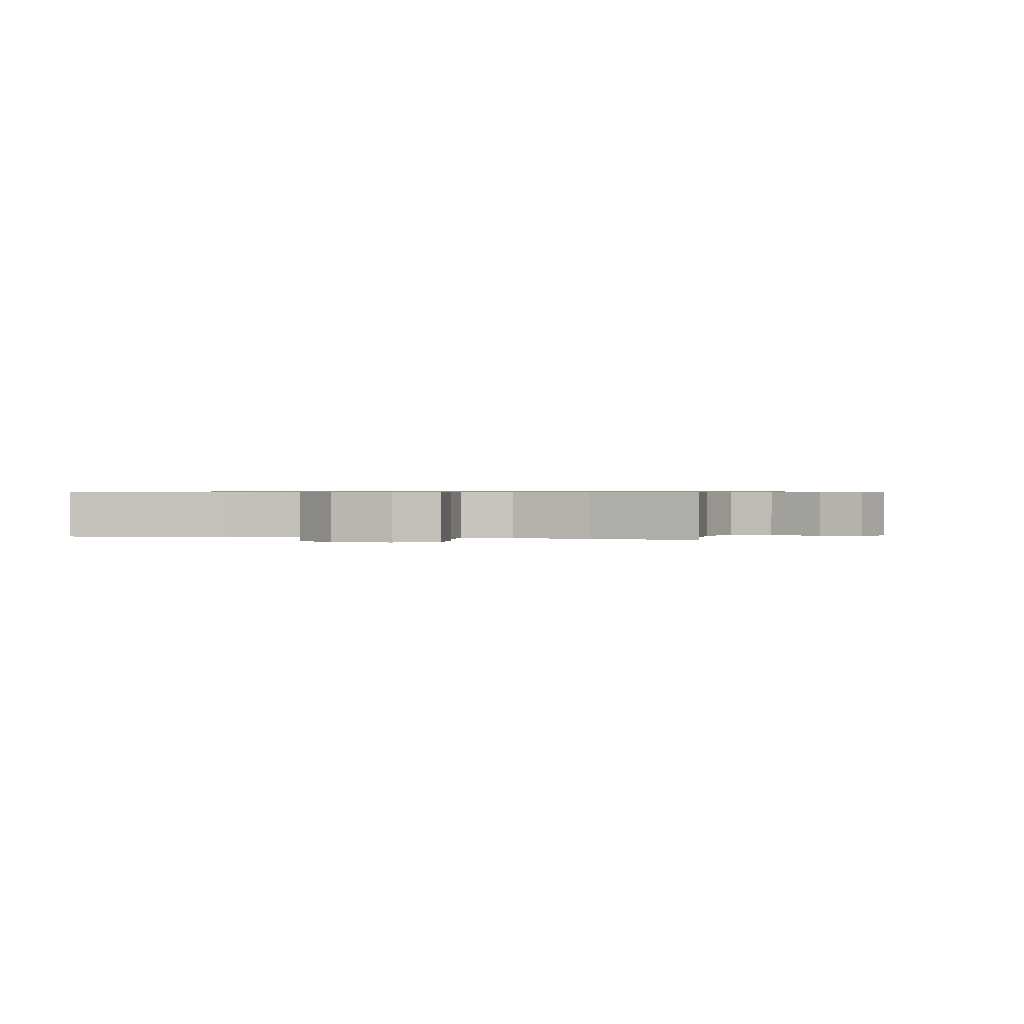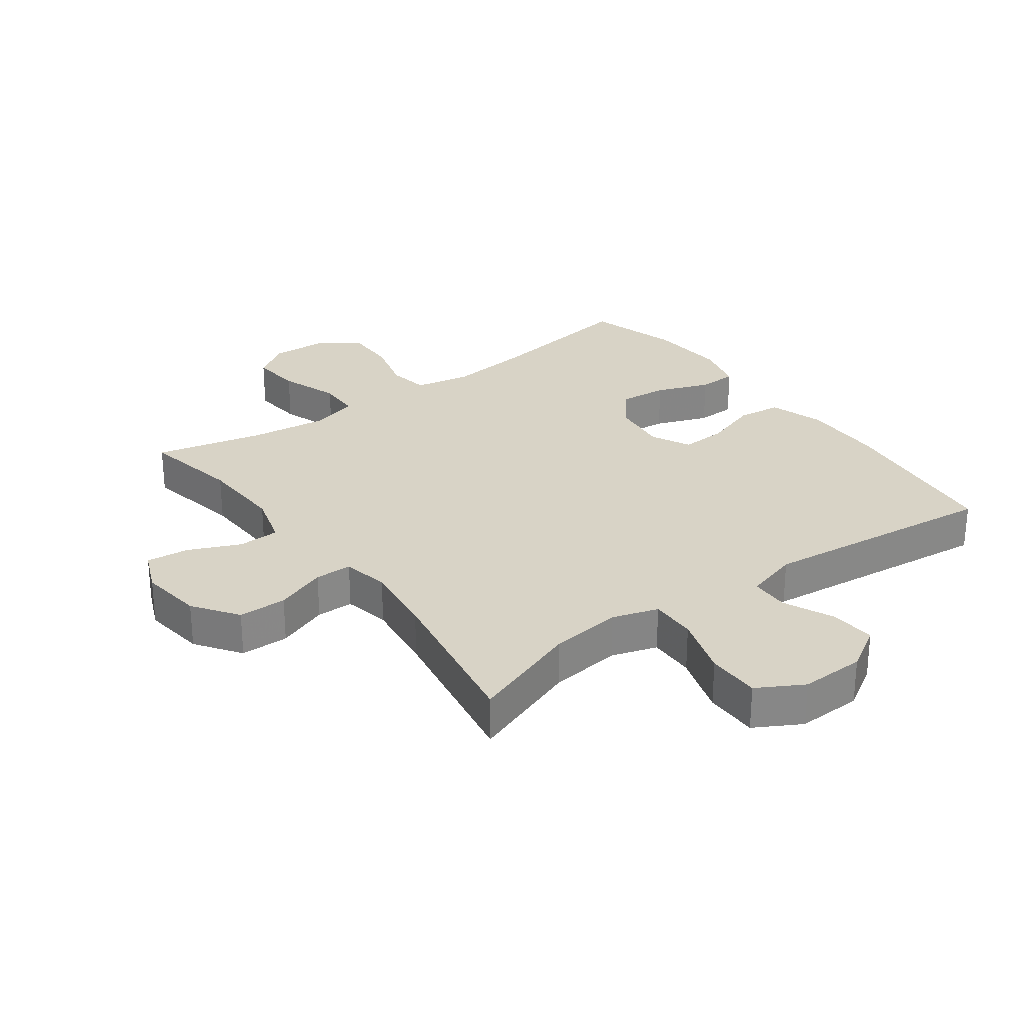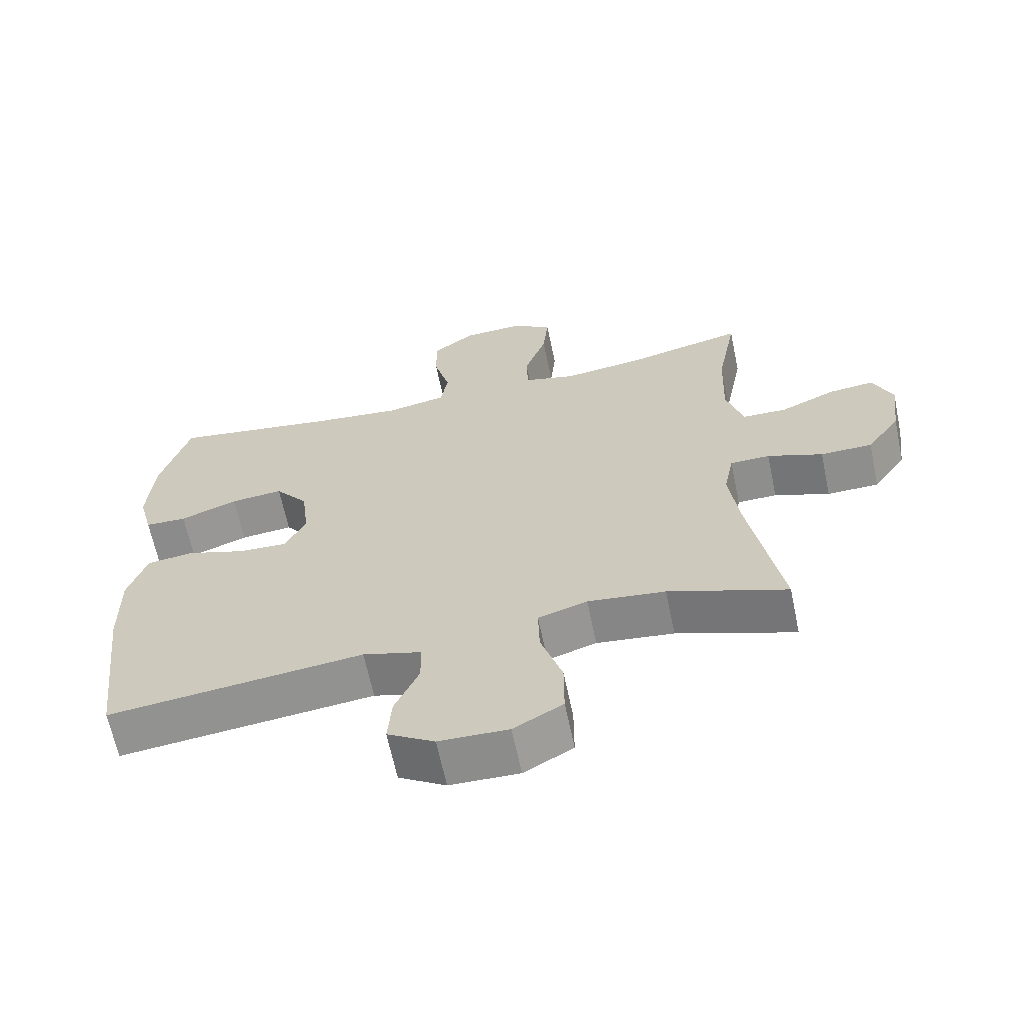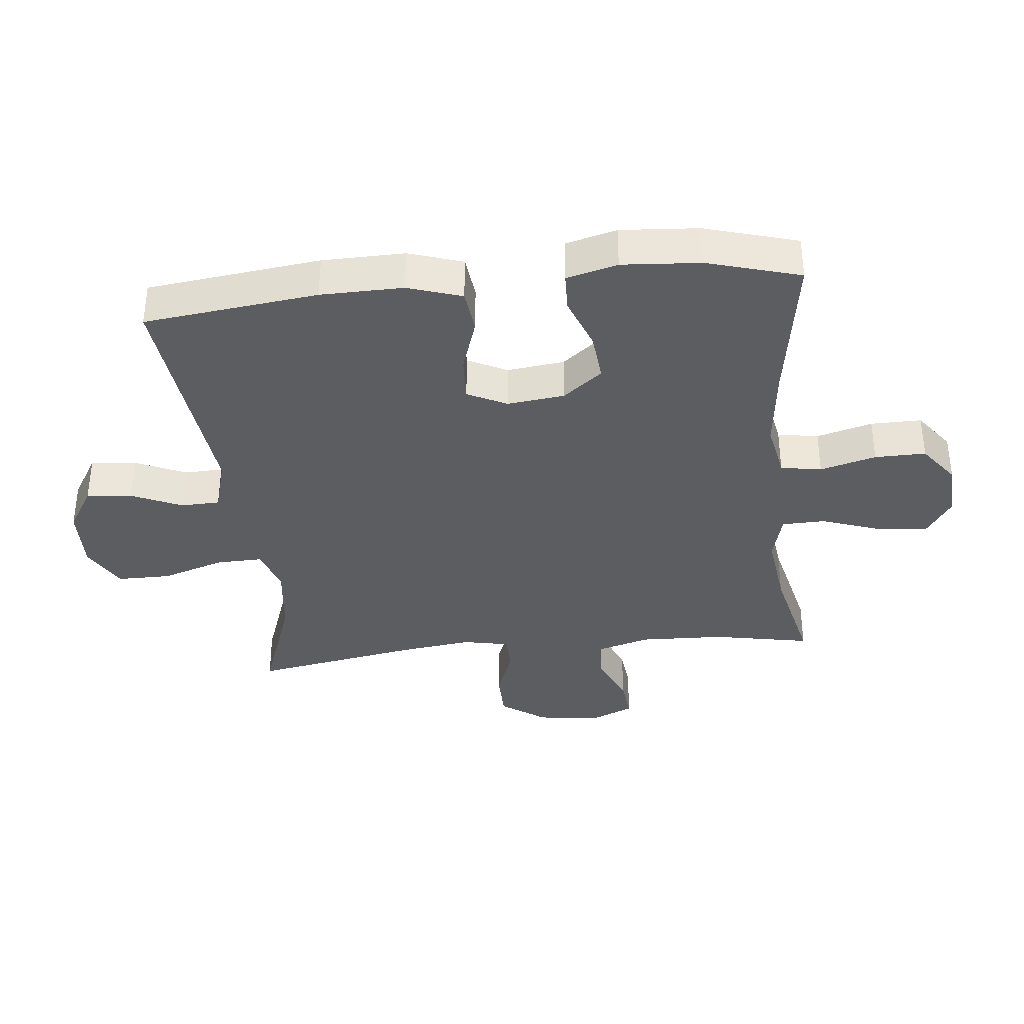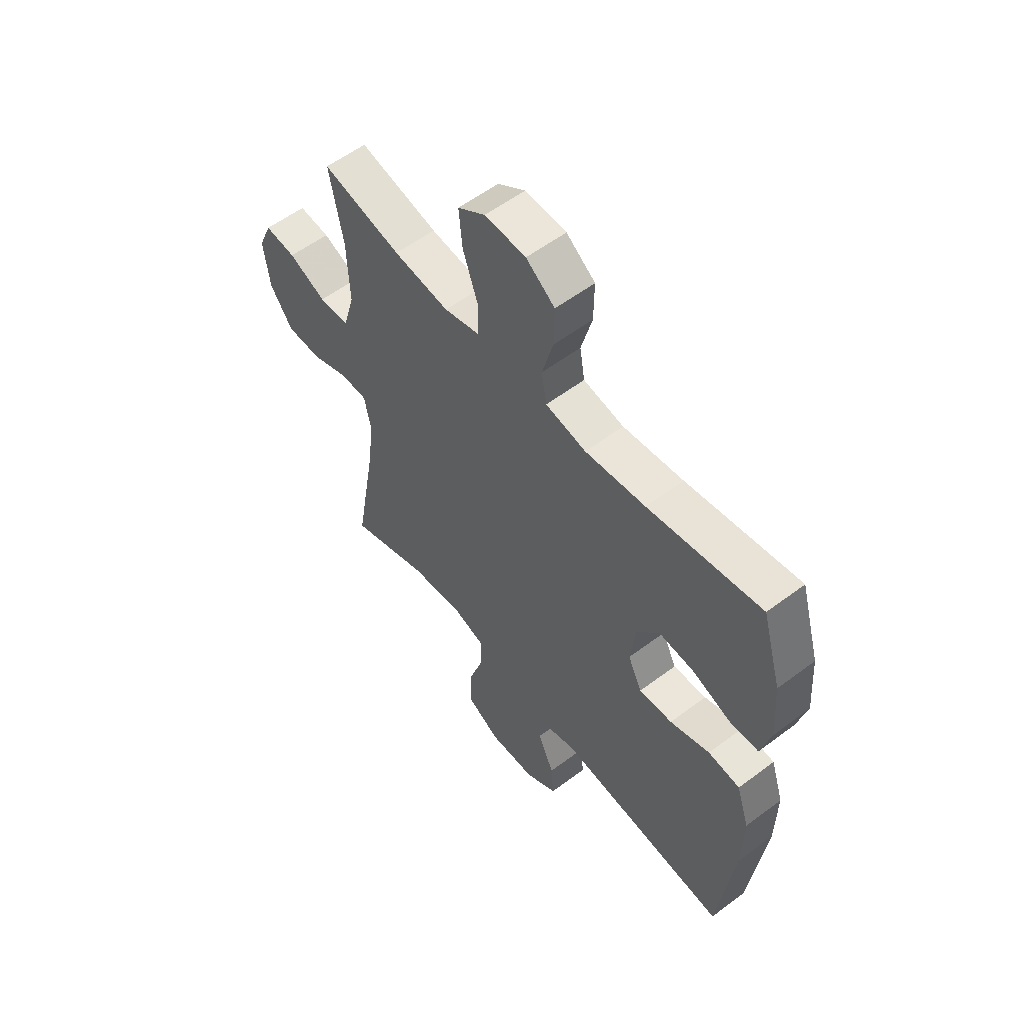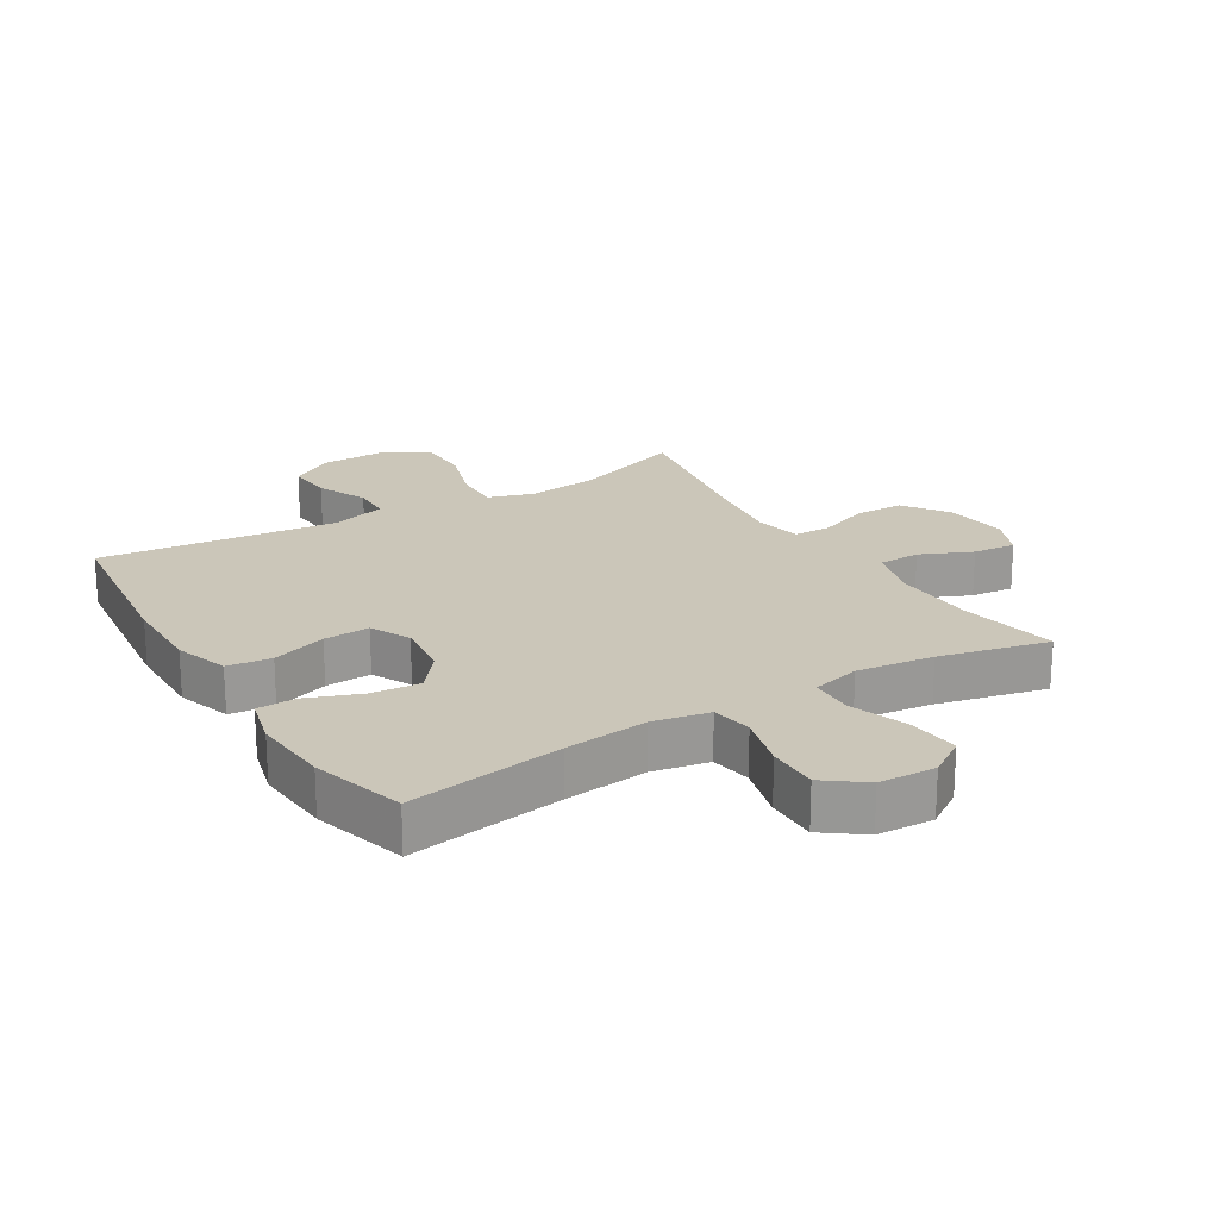
<metadata>
{"format":"obj","ext":"obj","renderer":"f3d","projection":"perspective","resolution":1024,"background":"white","views":[{"elev":0.6,"azim":14.2,"up":"+Y"},{"elev":28.1,"azim":143.7,"up":"+Y"},{"elev":-64.6,"azim":11.8,"up":"+Z"},{"elev":-36.3,"azim":-84.0,"up":"+Y"},{"elev":56.7,"azim":-128.2,"up":"+Z"},{"elev":21.0,"azim":-31.3,"up":"+Y"}]}
</metadata>
<code>
v 0.5 0.07 0.5
v 0.47 0.07 0.344
v 0.465 0.07 0.21
v 0.49 0.07 0.124
v 0.556 0.07 0.122
v 0.638 0.07 0.158
v 0.706 0.07 0.165
v 0.735 0.07 0.097
v 0.722 0.07 -0.004
v 0.672 0.07 -0.075
v 0.595 0.07 -0.076
v 0.513 0.07 -0.045
v 0.454 0.07 -0.046
v 0.439 0.07 -0.12
v 0.454 0.07 -0.237
v 0.5 0.07 -0.5
v 0.325 0.07 -0.437
v 0.21 0.07 -0.423
v 0.137 0.07 -0.446
v 0.139 0.07 -0.52
v 0.171 0.07 -0.619
v 0.171 0.07 -0.704
v 0.098 0.07 -0.745
v -0.005 0.07 -0.742
v -0.075 0.07 -0.699
v -0.069 0.07 -0.626
v -0.033 0.07 -0.546
v -0.035 0.07 -0.484
v -0.121 0.07 -0.459
v -0.5 0.07 -0.5
v -0.533 0.07 -0.224
v -0.535 0.07 -0.093
v -0.507 0.07 -0.007
v -0.437 0.07 0.001
v -0.35 0.07 -0.028
v -0.277 0.07 -0.032
v -0.246 0.07 0.031
v -0.257 0.07 0.122
v -0.306 0.07 0.184
v -0.384 0.07 0.177
v -0.469 0.07 0.145
v -0.531 0.07 0.147
v -0.552 0.07 0.228
v -0.543 0.07 0.352
v -0.5 0.07 0.5
v -0.253 0.07 0.461
v -0.121 0.07 0.446
v -0.032 0.07 0.463
v -0.021 0.07 0.528
v -0.045 0.07 0.617
v -0.046 0.07 0.698
v 0.017 0.07 0.745
v 0.107 0.07 0.749
v 0.167 0.07 0.709
v 0.159 0.07 0.628
v 0.126 0.07 0.534
v 0.128 0.07 0.465
v 0.205 0.07 0.445
v 0.327 0.07 0.46
v 0.5 0 0.5
v 0.47 0 0.344
v 0.465 0 0.21
v 0.49 0 0.124
v 0.556 0 0.122
v 0.638 0 0.158
v 0.706 0 0.165
v 0.735 0 0.097
v 0.722 0 -0.004
v 0.672 0 -0.075
v 0.595 0 -0.076
v 0.513 0 -0.045
v 0.454 0 -0.046
v 0.439 0 -0.12
v 0.454 0 -0.237
v 0.5 0 -0.5
v 0.325 0 -0.437
v 0.21 0 -0.423
v 0.137 0 -0.446
v 0.139 0 -0.52
v 0.171 0 -0.619
v 0.171 0 -0.704
v 0.098 0 -0.745
v -0.005 0 -0.742
v -0.075 0 -0.699
v -0.069 0 -0.626
v -0.033 0 -0.546
v -0.035 0 -0.484
v -0.121 0 -0.459
v -0.5 0 -0.5
v -0.533 0 -0.224
v -0.535 0 -0.093
v -0.507 0 -0.007
v -0.437 0 0.001
v -0.35 0 -0.028
v -0.277 0 -0.032
v -0.246 0 0.031
v -0.257 0 0.122
v -0.306 0 0.184
v -0.384 0 0.177
v -0.469 0 0.145
v -0.531 0 0.147
v -0.552 0 0.228
v -0.543 0 0.352
v -0.5 0 0.5
v -0.253 0 0.461
v -0.121 0 0.446
v -0.032 0 0.463
v -0.021 0 0.528
v -0.045 0 0.617
v -0.046 0 0.698
v 0.017 0 0.745
v 0.107 0 0.749
v 0.167 0 0.709
v 0.159 0 0.628
v 0.126 0 0.534
v 0.128 0 0.465
v 0.205 0 0.445
v 0.327 0 0.46
f 53 54 55 56
f 53 56 57
f 52 53 57
f 49 50 51 52
f 48 49 52 57
f 47 48 57 58
f 43 44 45 46
f 43 46 47
f 40 41 42 43
f 39 40 43 47
f 38 39 47 58
f 32 33 34 35
f 32 35 36
f 29 30 31 32
f 28 29 32 36
f 24 25 26 27
f 24 27 28
f 23 24 28
f 20 21 22 23
f 19 20 23 28
f 18 19 28 36
f 15 16 17
f 14 15 17 18
f 13 14 18 36
f 9 10 11 12
f 5 6 7 8
f 4 5 8 9
f 59 1 2
f 59 2 3
f 37 38 58 59
f 37 59 3 4
f 12 13 36 37
f 4 9 12 37
f 115 114 113 112
f 116 115 112
f 116 112 111
f 111 110 109 108
f 116 111 108 107
f 117 116 107 106
f 105 104 103 102
f 106 105 102
f 102 101 100 99
f 106 102 99 98
f 117 106 98 97
f 94 93 92 91
f 95 94 91
f 91 90 89 88
f 95 91 88 87
f 86 85 84 83
f 87 86 83
f 87 83 82
f 82 81 80 79
f 87 82 79 78
f 95 87 78 77
f 76 75 74
f 77 76 74 73
f 95 77 73 72
f 71 70 69 68
f 67 66 65 64
f 68 67 64 63
f 61 60 118
f 62 61 118
f 118 117 97 96
f 63 62 118 96
f 96 95 72 71
f 96 71 68 63
f 1 60 61 2
f 2 61 62 3
f 3 62 63 4
f 4 63 64 5
f 5 64 65 6
f 6 65 66 7
f 7 66 67 8
f 8 67 68 9
f 9 68 69 10
f 10 69 70 11
f 11 70 71 12
f 12 71 72 13
f 13 72 73 14
f 14 73 74 15
f 15 74 75 16
f 16 75 76 17
f 17 76 77 18
f 18 77 78 19
f 19 78 79 20
f 20 79 80 21
f 21 80 81 22
f 22 81 82 23
f 23 82 83 24
f 24 83 84 25
f 25 84 85 26
f 26 85 86 27
f 27 86 87 28
f 28 87 88 29
f 29 88 89 30
f 30 89 90 31
f 31 90 91 32
f 32 91 92 33
f 33 92 93 34
f 34 93 94 35
f 35 94 95 36
f 36 95 96 37
f 37 96 97 38
f 38 97 98 39
f 39 98 99 40
f 40 99 100 41
f 41 100 101 42
f 42 101 102 43
f 43 102 103 44
f 44 103 104 45
f 45 104 105 46
f 46 105 106 47
f 47 106 107 48
f 48 107 108 49
f 49 108 109 50
f 50 109 110 51
f 51 110 111 52
f 52 111 112 53
f 53 112 113 54
f 54 113 114 55
f 55 114 115 56
f 56 115 116 57
f 57 116 117 58
f 58 117 118 59
f 59 118 60 1

</code>
